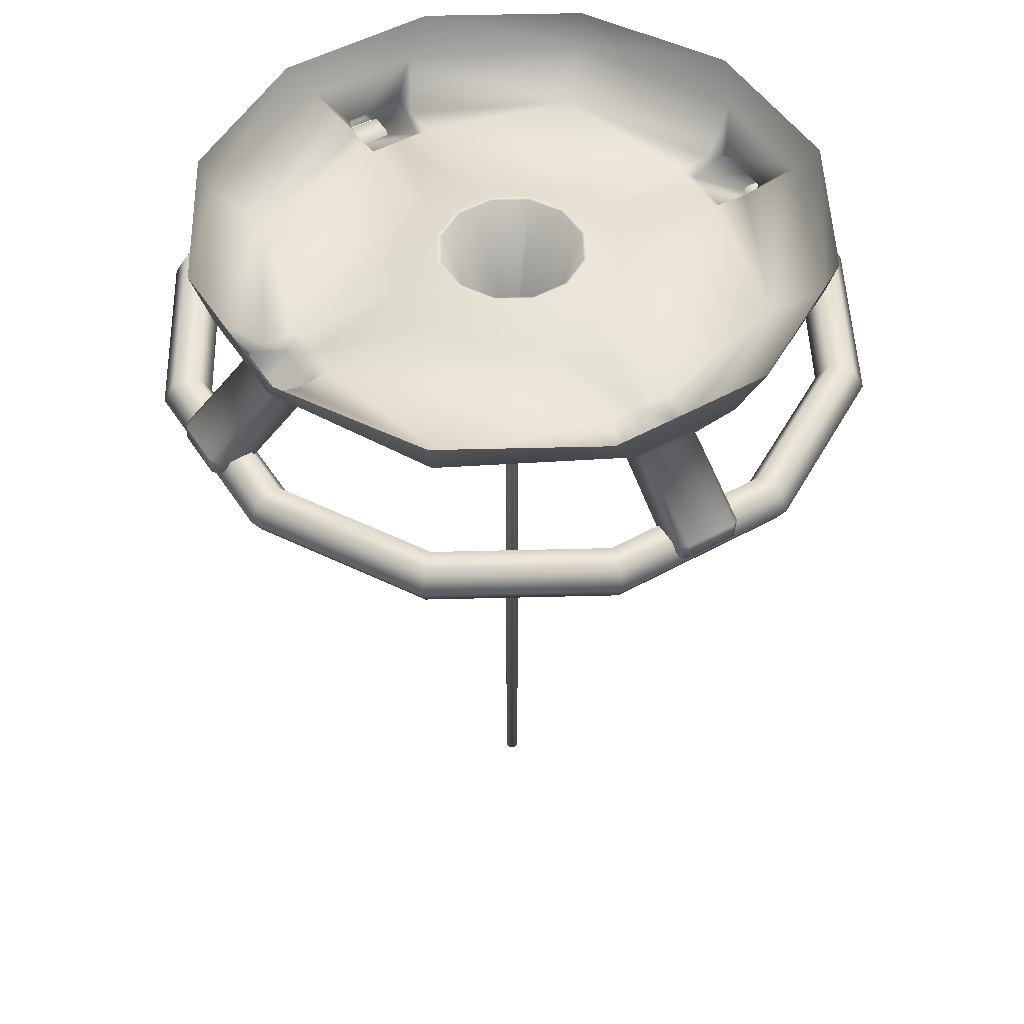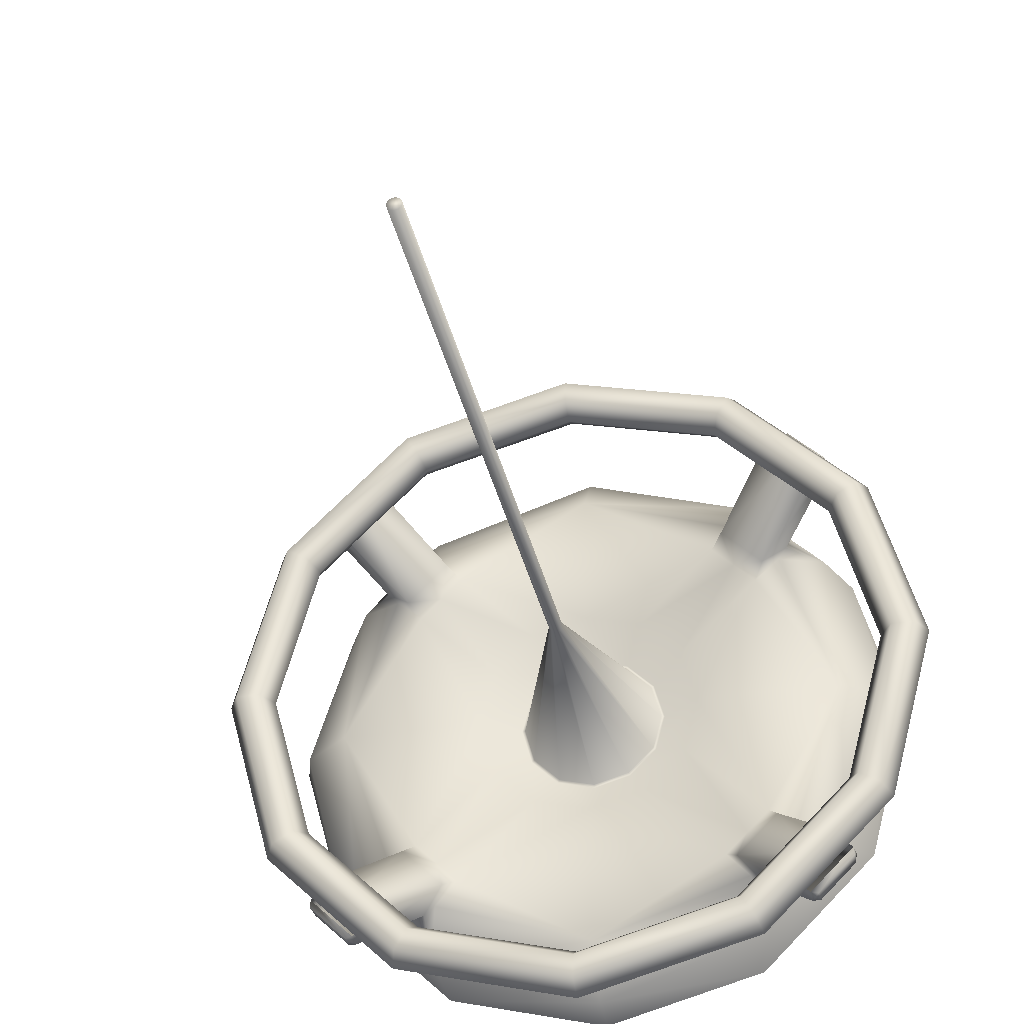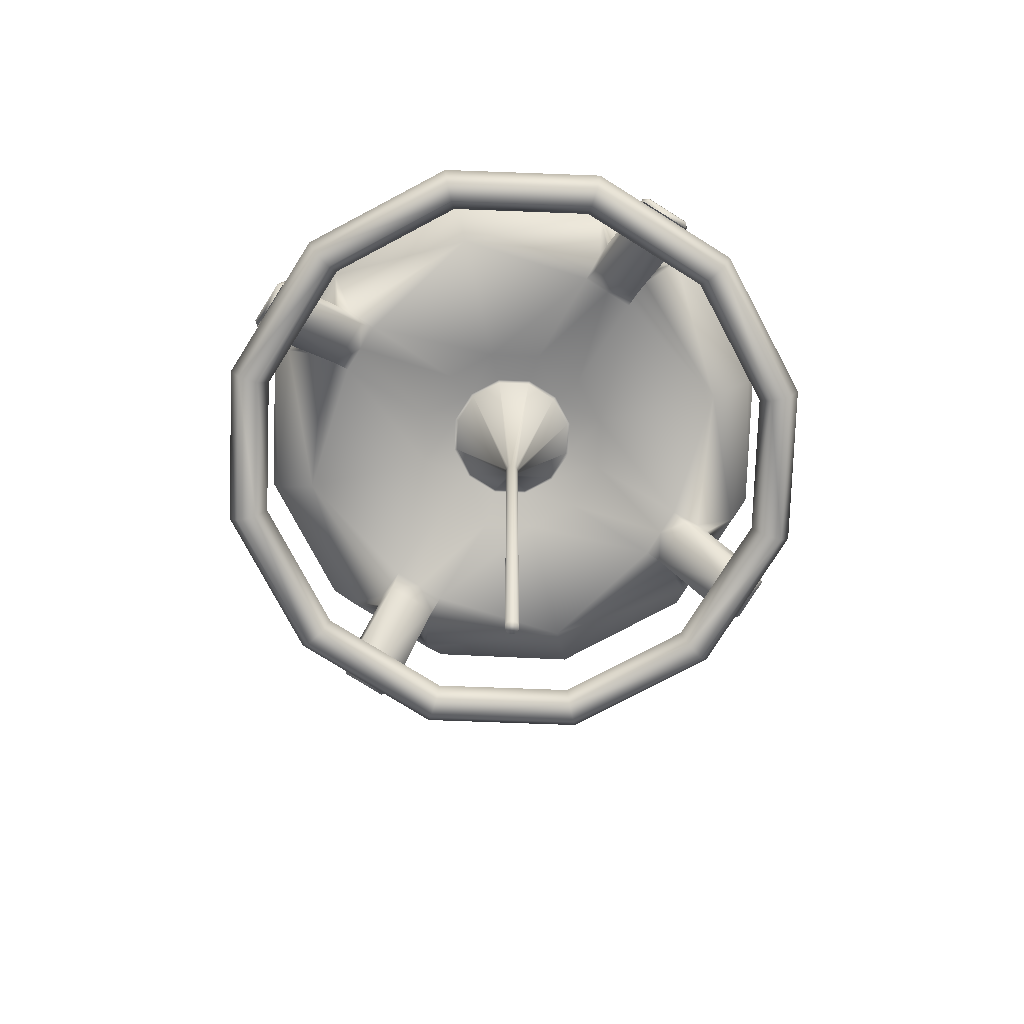
<metadata>
{"format":"obj","ext":"obj","renderer":"f3d","projection":"perspective","resolution":1024,"background":"white","views":[{"elev":49.4,"azim":13.4,"up":"+Z"},{"elev":-34.4,"azim":-167.8,"up":"+Y"},{"elev":-76.1,"azim":-77.1,"up":"+Z"}]}
</metadata>
<code>
g Spiker03-Triangular
v 0.04553 -0.05833 0.2455
v 0.06138 -0.07492 0.2284
v 0.06816 -0.06814 0.2284
v 0.05194 -0.05193 0.2455
v 0.05835 -0.04552 0.2455
v 0.07494 -0.06137 0.2284
v 0.04844 -0.04842 0.2501
v 0.04166 -0.0552 0.2501
v 0.05522 -0.04165 0.2501
v 0.06313 -0.04873 0.2502
v 0.06576 -0.05231 0.2497
v 0.08217 -0.06838 0.2327
v 0.06646 -0.05409 0.2505
v 0.08174 -0.06849 0.2278
v 0.08171 -0.07087 0.2334
v 0.05411 -0.06644 0.2505
v 0.08197 -0.07075 0.2284
v 0.07077 -0.08195 0.2284
v 0.06851 -0.08172 0.2278
v 0.07089 -0.08169 0.2334
v 0.0684 -0.08216 0.2327
v 0.06138 -0.07492 0.2284
v 0.05201 -0.06606 0.2497
v 0.04553 -0.05833 0.2455
v 0.04875 -0.06312 0.2502
v 0.04166 -0.0552 0.2501
v 0.02202 7.908e-06 0.2583
v 0.01907 0.01101 0.2583
v 0.001829 0.00106 0.1986
v 0.002111 7.908e-06 0.1986
v 0.00183 0.00106 9.235e-05
v 0.01907 -0.011 0.2583
v 0.002111 7.901e-06 9.235e-05
v 0.001829 -0.001044 0.1986
v 0.01101 -0.01905 0.2583
v 0.00183 -0.001044 9.235e-05
v 0.001059 -0.001814 0.1986
v 7.605e-06 -0.022 0.2583
v 0.00106 -0.001814 9.235e-05
v 7.658e-06 -0.002096 0.1986
v -0.011 -0.01905 0.2583
v 7.849e-06 -0.002096 9.235e-05
v -0.001044 -0.001814 0.1986
v -0.001044 -0.001814 9.235e-05
v -0.01906 -0.011 0.2583
v -0.001814 -0.001044 0.1986
v -0.001814 -0.001044 9.235e-05
v -0.002096 7.907e-06 0.1986
v -0.022 7.9e-06 0.2583
v -0.002096 7.9e-06 9.235e-05
v -0.001814 0.00106 0.1986
v -0.01906 0.01101 0.2583
v -0.001814 0.00106 9.235e-05
v -0.001044 0.00183 0.1986
v -0.011 0.01907 0.2583
v -0.001044 0.00183 9.235e-05
v 7.592e-06 0.02202 0.2583
v 7.656e-06 0.002111 0.1986
v 7.847e-06 0.002111 9.235e-05
v 0.001059 0.00183 0.1986
v 0.01101 0.01907 0.2583
v 0.01907 0.01101 0.2583
v 0.00106 0.00183 9.235e-05
v 0.001829 0.00106 0.1986
v 0.00183 0.00106 9.235e-05
v -0.05833 -0.04552 0.2455
v -0.07492 -0.06137 0.2284
v -0.06814 -0.06814 0.2284
v -0.05193 -0.05193 0.2455
v -0.04552 -0.05833 0.2455
v -0.06137 -0.07492 0.2284
v -0.04842 -0.04842 0.2501
v -0.0552 -0.04165 0.2501
v -0.04165 -0.0552 0.2501
v -0.04873 -0.06312 0.2502
v -0.05231 -0.06574 0.2497
v -0.06838 -0.08216 0.2327
v -0.06849 -0.08172 0.2278
v -0.05409 -0.06644 0.2505
v -0.07075 -0.08195 0.2284
v -0.08172 -0.06849 0.2278
v -0.07087 -0.08169 0.2334
v -0.06644 -0.05409 0.2505
v -0.08195 -0.07075 0.2284
v -0.08169 -0.07087 0.2334
v -0.08216 -0.06838 0.2327
v -0.07492 -0.06137 0.2284
v -0.06606 -0.052 0.2497
v -0.05833 -0.04552 0.2455
v -0.06312 -0.04873 0.2502
v -0.0552 -0.04165 0.2501
v -0.04552 0.05835 0.2455
v -0.06137 0.07494 0.2284
v -0.06814 0.06816 0.2284
v -0.05193 0.05194 0.2455
v -0.05833 0.04553 0.2455
v -0.07492 0.06138 0.2284
v -0.04842 0.04844 0.2501
v -0.04165 0.05522 0.2501
v -0.0552 0.04166 0.2501
v -0.06312 0.04875 0.2502
v -0.06574 0.05232 0.2497
v -0.08216 0.0684 0.2327
v -0.08172 0.06851 0.2278
v -0.06644 0.05411 0.2505
v -0.08196 0.07077 0.2284
v -0.06849 0.08174 0.2278
v -0.08169 0.07089 0.2334
v -0.05409 0.06646 0.2505
v -0.07075 0.08197 0.2284
v -0.07087 0.08171 0.2334
v -0.06838 0.08217 0.2327
v -0.06137 0.07494 0.2284
v -0.052 0.06607 0.2497
v -0.04552 0.05835 0.2455
v -0.04873 0.06313 0.2502
v -0.04165 0.05522 0.2501
v 0.05835 0.04553 0.2455
v 0.07494 0.06138 0.2284
v 0.06816 0.06816 0.2284
v 0.05194 0.05194 0.2455
v 0.04553 0.05835 0.2455
v 0.06138 0.07494 0.2284
v 0.04844 0.04844 0.2501
v 0.05522 0.04166 0.2501
v 0.04166 0.05522 0.2501
v 0.04875 0.06313 0.2502
v 0.05232 0.06576 0.2497
v 0.0684 0.08217 0.2327
v 0.06851 0.08174 0.2278
v 0.05411 0.06646 0.2505
v 0.07077 0.08197 0.2284
v 0.07089 0.08171 0.2334
v 0.08197 0.07077 0.2284
v 0.08174 0.06851 0.2278
v 0.08171 0.07089 0.2334
v 0.06646 0.05411 0.2505
v 0.08217 0.0684 0.2327
v 0.07494 0.06138 0.2284
v 0.06607 0.05201 0.2497
v 0.05835 0.04553 0.2455
v 0.06313 0.04875 0.2502
v 0.05522 0.04166 0.2501
v -0.001814 0.00106 9.235e-05
v 7.847e-06 0.002111 9.235e-05
v -0.001044 0.00183 9.235e-05
v 0.00183 0.00106 9.235e-05
v 0.00106 0.00183 9.235e-05
v 7.849e-06 -0.002096 9.235e-05
v 0.002111 7.901e-06 9.235e-05
v 0.00183 -0.001044 9.235e-05
v 0.00106 -0.001814 9.235e-05
v -0.001814 -0.001044 9.235e-05
v -0.001044 -0.001814 9.235e-05
v -0.002096 7.9e-06 9.235e-05
v 0.08559 0.04942 0.2312
v 0.04942 0.08559 0.2312
v 0.05307 0.09191 0.2311
v 0.09191 0.05307 0.2311
v 0.05485 0.095 0.2248
v 0.09883 7.909e-06 0.2312
v 0.095 0.05485 0.2248
v 0.05307 0.09191 0.2185
v 0.1061 7.909e-06 0.2311
v 0.09191 0.05307 0.2185
v 0.04942 0.08559 0.2184
v 0.09191 -0.05305 0.2311
v 0.08559 -0.0494 0.2312
v 0.04942 -0.08557 0.2312
v 0.1097 7.909e-06 0.2248
v 0.05307 -0.09189 0.2311
v 7.624e-06 -0.09881 0.2312
v 0.095 -0.05484 0.2248
v 0.1061 7.909e-06 0.2185
v 0.08559 0.04942 0.2184
v 0.09883 7.909e-06 0.2184
v 0.09507 7.909e-06 0.2248
v 0.08234 0.04754 0.2248
v 0.04754 0.08234 0.2248
v 0.04942 0.08559 0.2312
v 0.08559 0.04942 0.2312
v 0.09883 7.909e-06 0.2312
v 0.08559 -0.0494 0.2312
v 0.09191 -0.05305 0.2185
v 0.08559 -0.0494 0.2184
v 0.08234 -0.04752 0.2248
v 0.04754 -0.08232 0.2248
v 0.04942 -0.08557 0.2312
v 0.05485 -0.09499 0.2248
v 0.05307 -0.09189 0.2185
v 7.624e-06 -0.1061 0.2311
v 7.635e-06 -0.1097 0.2248
v -0.05305 -0.09189 0.2311
v -0.0494 -0.08557 0.2312
v -0.08557 -0.0494 0.2312
v -0.09189 -0.05305 0.2311
v -0.09881 7.876e-06 0.2312
v -0.05484 -0.09499 0.2248
v 0.04942 -0.08557 0.2184
v 7.646e-06 -0.1061 0.2185
v 7.646e-06 -0.09881 0.2184
v -0.05305 -0.09189 0.2185
v -0.09499 -0.05484 0.2248
v -0.1061 7.875e-06 0.2311
v 7.63e-06 -0.09506 0.2248
v 7.624e-06 -0.09881 0.2312
v -0.0494 -0.08557 0.2312
v -0.0494 -0.08557 0.2184
v -0.09189 0.05307 0.2311
v -0.08557 0.04942 0.2312
v -0.0494 0.08559 0.2312
v -0.09189 -0.05305 0.2185
v -0.1097 7.875e-06 0.2248
v -0.04752 -0.08232 0.2248
v -0.08232 -0.04752 0.2248
v -0.08557 -0.0494 0.2312
v -0.09506 7.885e-06 0.2248
v -0.09881 7.876e-06 0.2312
v -0.08557 0.04942 0.2312
v -0.08557 -0.0494 0.2184
v -0.09881 7.885e-06 0.2184
v -0.1061 7.88e-06 0.2185
v -0.09189 0.05307 0.2185
v -0.08557 0.04942 0.2184
v -0.08232 0.04754 0.2248
v -0.04752 0.08234 0.2248
v -0.0494 0.08559 0.2312
v 7.615e-06 0.09507 0.2248
v 7.608e-06 0.09883 0.2312
v 0.04942 0.08559 0.2312
v 0.04754 0.08234 0.2248
v 0.04942 0.08559 0.2184
v -0.0494 0.08559 0.2184
v 7.621e-06 0.09883 0.2184
v 0.05307 0.09191 0.2185
v -0.05305 0.09191 0.2185
v 7.617e-06 0.1061 0.2185
v 7.615e-06 0.1097 0.2248
v 0.05485 0.095 0.2248
v 0.05307 0.09191 0.2311
v -0.05484 0.095 0.2248
v -0.09499 0.05485 0.2248
v -0.05305 0.09191 0.2311
v 7.608e-06 0.09883 0.2312
v 0.04942 0.08559 0.2312
v 7.604e-06 0.1061 0.2311
v 7.605e-06 -0.09448 0.2621
v 7.594e-06 -0.09747 0.2726
v 0.04875 -0.08441 0.2726
v 0.05227 -0.07681 0.2607
v 7.626e-06 -0.07962 0.2502
v -0.04873 -0.08441 0.2726
v 0.08443 -0.04873 0.2726
v -0.05225 -0.07681 0.2607
v -0.07681 -0.05225 0.2607
v -0.08441 -0.04873 0.2726
v -0.09448 7.889e-06 0.2621
v -0.07962 7.894e-06 0.2502
v -0.09747 7.885e-06 0.2726
v -0.08441 0.04875 0.2726
v -0.07681 0.05227 0.2607
v -0.05225 0.07682 0.2607
v -0.04873 0.08443 0.2726
v 7.589e-06 0.0945 0.2621
v 7.606e-06 0.07964 0.2502
v 7.543e-06 0.09749 0.2726
v 0.04875 0.08443 0.2726
v 0.05227 0.07682 0.2607
v 0.07682 0.05227 0.2607
v 0.08443 0.04875 0.2726
v 0.0945 7.94e-06 0.2621
v 0.07964 7.931e-06 0.2502
v 0.09749 7.941e-06 0.2726
v 0.07682 -0.05225 0.2607
v -0.04873 0.06313 0.2502
v -0.052 0.06607 0.2497
v -0.05409 0.06646 0.2505
v -0.06644 0.05411 0.2505
v -0.06574 0.05232 0.2497
v -0.06312 0.04875 0.2502
v -0.04165 0.05522 0.2501
v 7.606e-06 0.03478 0.2502
v -0.0552 0.04166 0.2501
v -0.03477 7.901e-06 0.2502
v -0.01738 0.03012 0.2502
v -0.04842 0.04844 0.2501
v -0.03011 0.0174 0.2502
v -0.02001 0.01156 0.2586
v -0.01155 0.02002 0.2586
v 0.04166 0.05522 0.2501
v 0.04875 0.06313 0.2502
v 0.05232 0.06576 0.2497
v 0.05411 0.06646 0.2505
v 0.06646 0.05411 0.2505
v 0.06607 0.05201 0.2497
v 0.06313 0.04875 0.2502
v 0.05522 0.04166 0.2501
v 0.01739 0.03012 0.2502
v 0.04844 0.04844 0.2501
v 0.03012 0.0174 0.2502
v 0.01156 0.02002 0.2586
v 0.03478 7.917e-06 0.2502
v 7.59e-06 0.02312 0.2586
v 0.02002 0.01156 0.2586
v -0.011 0.01907 0.2583
v 7.592e-06 0.02202 0.2583
v -0.01906 0.01101 0.2583
v 0.01101 0.01907 0.2583
v 0.01907 0.01101 0.2583
v -0.022 7.9e-06 0.2583
v 0.02312 7.908e-06 0.2586
v 0.02202 7.908e-06 0.2583
v -0.0231 7.9e-06 0.2586
v -0.01906 -0.011 0.2583
v -0.02001 -0.01155 0.2586
v -0.011 -0.01905 0.2583
v 0.02002 -0.01155 0.2586
v 0.01907 -0.011 0.2583
v 0.03012 -0.01738 0.2502
v 0.01156 -0.02001 0.2586
v 0.01101 -0.01905 0.2583
v 0.05522 -0.04165 0.2501
v 0.06313 -0.04873 0.2502
v 0.06576 -0.05231 0.2497
v 0.06646 -0.05409 0.2505
v 0.05411 -0.06644 0.2505
v 0.05201 -0.06606 0.2497
v 0.04875 -0.06312 0.2502
v 0.04844 -0.04842 0.2501
v 0.04166 -0.0552 0.2501
v 7.616e-06 -0.03477 0.2502
v 0.01739 -0.03011 0.2502
v 7.606e-06 -0.0231 0.2586
v 7.605e-06 -0.022 0.2583
v -0.01155 -0.02001 0.2586
v -0.03011 -0.01738 0.2502
v -0.01738 -0.03011 0.2502
v -0.0552 -0.04165 0.2501
v -0.04842 -0.04842 0.2501
v -0.06312 -0.04873 0.2502
v -0.04165 -0.0552 0.2501
v -0.04873 -0.06312 0.2502
v -0.05231 -0.06574 0.2497
v -0.05409 -0.06644 0.2505
v -0.06606 -0.052 0.2497
v -0.06644 -0.05409 0.2505
g Spiker03-Triangular_0
f 3 2 1
f 4 3 1
f 3 4 5
f 6 3 5
f 4 1 7
f 5 4 7
f 1 8 7
f 9 5 7
f 5 9 10
f 11 5 10
f 5 12 6
f 11 12 5
f 12 11 13
f 12 14 6
f 15 12 13
f 15 13 16
f 17 14 12
f 15 17 12
f 17 18 14
f 18 17 15
f 18 19 14
f 20 15 16
f 20 18 15
f 21 19 18
f 20 21 18
f 20 16 21
f 19 21 22
f 16 23 21
f 21 24 22
f 24 21 23
f 24 23 25
f 26 24 25
f 29 28 27
f 30 29 27
f 31 29 30
f 30 27 32
f 33 31 30
f 34 30 32
f 33 30 34
f 34 32 35
f 36 33 34
f 37 34 35
f 36 34 37
f 37 35 38
f 39 36 37
f 40 37 38
f 39 37 40
f 40 38 41
f 42 39 40
f 43 40 41
f 42 40 43
f 44 42 43
f 43 41 45
f 44 43 46
f 46 43 45
f 47 44 46
f 48 46 45
f 47 46 48
f 49 48 45
f 50 47 48
f 51 48 49
f 50 48 51
f 52 51 49
f 53 50 51
f 54 51 52
f 53 51 54
f 55 54 52
f 56 53 54
f 54 55 57
f 56 54 58
f 58 54 57
f 59 56 58
f 60 58 57
f 59 58 60
f 61 60 57
f 60 61 62
f 63 59 60
f 64 60 62
f 63 60 64
f 65 63 64
f 68 67 66
f 69 68 66
f 68 69 70
f 71 68 70
f 69 66 72
f 70 69 72
f 66 73 72
f 74 70 72
f 70 74 75
f 76 70 75
f 70 77 71
f 76 77 70
f 77 78 71
f 77 76 79
f 80 78 77
f 81 78 80
f 82 77 79
f 82 80 77
f 82 79 83
f 84 81 80
f 84 80 82
f 85 82 83
f 85 84 82
f 86 81 84
f 85 86 84
f 85 83 86
f 81 86 87
f 83 88 86
f 86 89 87
f 89 86 88
f 89 88 90
f 91 89 90
f 94 93 92
f 95 94 92
f 94 95 96
f 97 94 96
f 95 92 98
f 96 95 98
f 92 99 98
f 100 96 98
f 96 100 101
f 102 96 101
f 96 103 97
f 102 103 96
f 103 104 97
f 103 102 105
f 106 104 103
f 107 104 106
f 108 103 105
f 108 106 103
f 108 105 109
f 110 107 106
f 110 106 108
f 111 108 109
f 111 110 108
f 112 107 110
f 111 112 110
f 111 109 112
f 107 112 113
f 109 114 112
f 112 115 113
f 115 112 114
f 115 114 116
f 117 115 116
f 120 119 118
f 121 120 118
f 120 121 122
f 123 120 122
f 121 118 124
f 122 121 124
f 118 125 124
f 126 122 124
f 122 126 127
f 128 122 127
f 122 129 123
f 128 129 122
f 129 130 123
f 129 128 131
f 132 130 129
f 133 129 131
f 133 132 129
f 132 134 130
f 134 132 133
f 134 135 130
f 136 133 131
f 136 134 133
f 137 136 131
f 138 135 134
f 136 138 134
f 136 137 138
f 135 138 139
f 137 140 138
f 138 141 139
f 141 138 140
f 141 140 142
f 143 141 142
f 146 145 144
f 145 147 144
f 148 147 145
f 149 144 147
f 150 149 147
f 151 149 150
f 152 149 151
f 153 144 149
f 154 153 149
f 155 144 153
f 158 157 156
f 159 158 156
f 160 158 159
f 159 156 161
f 162 160 159
f 163 160 162
f 164 159 161
f 162 159 164
f 165 163 162
f 166 163 165
f 167 164 161
f 168 167 161
f 167 168 169
f 170 162 164
f 165 162 170
f 170 164 167
f 171 167 169
f 171 169 172
f 173 170 167
f 173 167 171
f 174 165 170
f 174 170 173
f 175 166 165
f 174 176 165
f 176 175 165
f 176 177 175
f 175 178 166
f 177 178 175
f 178 179 166
f 180 179 178
f 181 180 178
f 181 178 177
f 182 181 177
f 183 182 177
f 184 174 173
f 176 174 184
f 177 176 185
f 185 176 184
f 186 183 177
f 186 177 185
f 183 186 187
f 187 186 185
f 188 183 187
f 184 173 189
f 189 173 171
f 185 184 190
f 190 184 189
f 189 171 191
f 191 171 172
f 192 189 191
f 190 189 192
f 193 191 172
f 192 191 193
f 194 193 172
f 193 194 195
f 196 193 195
f 196 195 197
f 198 192 193
f 198 193 196
f 199 185 190
f 199 187 185
f 200 190 192
f 200 192 198
f 201 199 190
f 187 199 201
f 200 201 190
f 202 200 198
f 201 200 202
f 203 198 196
f 202 198 203
f 204 196 197
f 203 196 204
f 205 187 201
f 188 187 205
f 206 188 205
f 207 206 205
f 208 201 202
f 205 201 208
f 209 204 197
f 210 209 197
f 209 210 211
f 212 202 203
f 208 202 212
f 213 203 204
f 213 204 209
f 212 203 213
f 214 207 205
f 214 205 208
f 207 214 215
f 215 214 208
f 216 207 215
f 216 215 217
f 218 216 217
f 219 218 217
f 220 215 208
f 220 208 212
f 217 215 220
f 221 220 212
f 221 217 220
f 222 212 213
f 222 221 212
f 223 222 213
f 221 222 223
f 217 221 224
f 224 221 223
f 225 219 217
f 225 217 224
f 219 225 226
f 227 219 226
f 227 226 228
f 229 227 228
f 230 229 228
f 231 230 228
f 231 228 232
f 226 225 233
f 225 224 233
f 228 226 233
f 228 234 232
f 234 228 233
f 232 234 235
f 233 224 236
f 234 233 236
f 224 223 236
f 234 237 235
f 237 234 236
f 235 237 238
f 237 236 238
f 239 235 238
f 239 238 240
f 236 223 241
f 236 241 238
f 223 242 241
f 242 223 213
f 242 213 209
f 241 242 243
f 242 209 243
f 238 241 243
f 243 209 211
f 243 211 244
f 245 240 244
f 238 246 240
f 246 238 243
f 240 246 244
f 246 243 244
f 249 248 247
f 250 249 247
f 247 251 250
f 247 248 252
f 253 249 250
f 254 247 252
f 251 247 254
f 254 252 255
f 252 256 255
f 255 256 257
f 257 258 255
f 256 259 257
f 257 259 260
f 261 257 260
f 258 257 261
f 261 260 262
f 260 263 262
f 262 263 264
f 264 265 262
f 263 266 264
f 264 266 267
f 268 264 267
f 265 264 268
f 268 267 269
f 267 270 269
f 269 270 271
f 271 272 269
f 270 273 271
f 271 273 253
f 274 271 253
f 272 271 274
f 274 253 250
f 265 275 262
f 275 276 262
f 276 277 262
f 277 278 262
f 278 261 262
f 278 279 261
f 279 280 261
f 280 258 261
f 275 265 281
f 282 281 265
f 280 283 258
f 258 283 284
f 285 281 282
f 281 285 286
f 286 287 283
f 287 284 283
f 285 287 286
f 288 287 285
f 287 288 284
f 289 285 282
f 289 288 285
f 265 290 282
f 291 290 265
f 291 265 268
f 292 291 268
f 293 292 268
f 293 268 269
f 294 293 269
f 295 294 269
f 296 295 269
f 272 296 269
f 296 272 297
f 298 282 290
f 299 298 290
f 297 300 299
f 300 298 299
f 298 301 282
f 301 298 300
f 300 297 302
f 302 297 272
f 301 303 282
f 303 289 282
f 304 300 302
f 304 301 300
f 289 303 305
f 303 306 305
f 303 301 306
f 289 305 307
f 301 308 306
f 301 304 308
f 288 289 307
f 304 309 308
f 288 307 310
f 304 311 309
f 311 304 302
f 311 312 309
f 313 288 310
f 313 310 314
f 288 313 284
f 315 313 314
f 313 315 284
f 315 314 316
f 311 317 312
f 317 318 312
f 311 302 319
f 317 311 319
f 317 320 318
f 320 321 318
f 319 302 322
f 272 322 302
f 323 322 272
f 323 272 274
f 324 323 274
f 325 324 274
f 325 274 250
f 326 325 250
f 327 326 250
f 328 327 250
f 251 328 250
f 329 319 322
f 328 251 330
f 331 330 251
f 332 319 329
f 330 332 329
f 332 330 331
f 317 319 332
f 320 317 332
f 320 332 331
f 333 320 331
f 320 333 321
f 333 334 321
f 334 333 316
f 333 335 316
f 335 333 331
f 335 315 316
f 315 335 336
f 315 336 284
f 337 335 331
f 335 337 336
f 336 338 284
f 284 338 258
f 338 336 339
f 336 337 339
f 340 258 338
f 339 337 341
f 337 331 341
f 251 341 331
f 342 341 251
f 258 340 255
f 342 251 254
f 343 342 254
f 344 343 254
f 344 254 255
f 340 345 255
f 346 344 255
f 345 346 255

</code>
